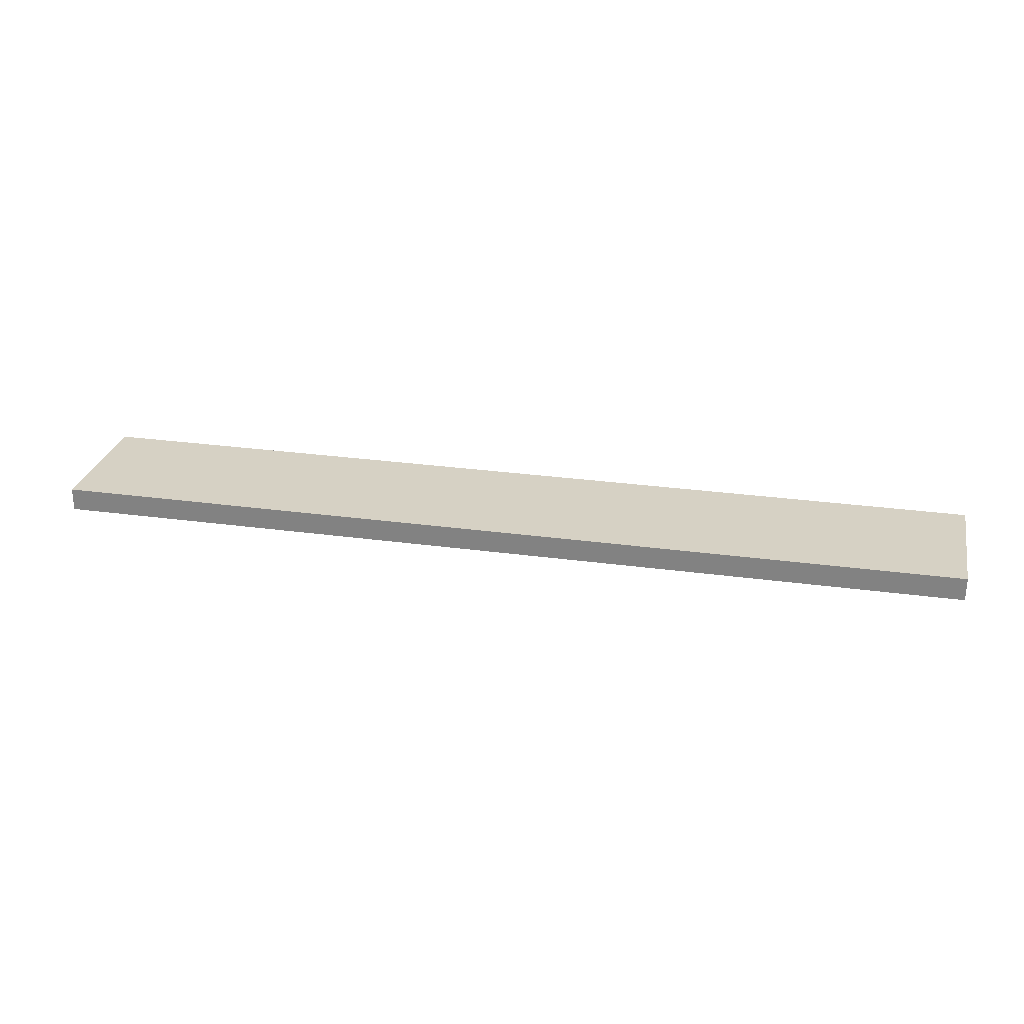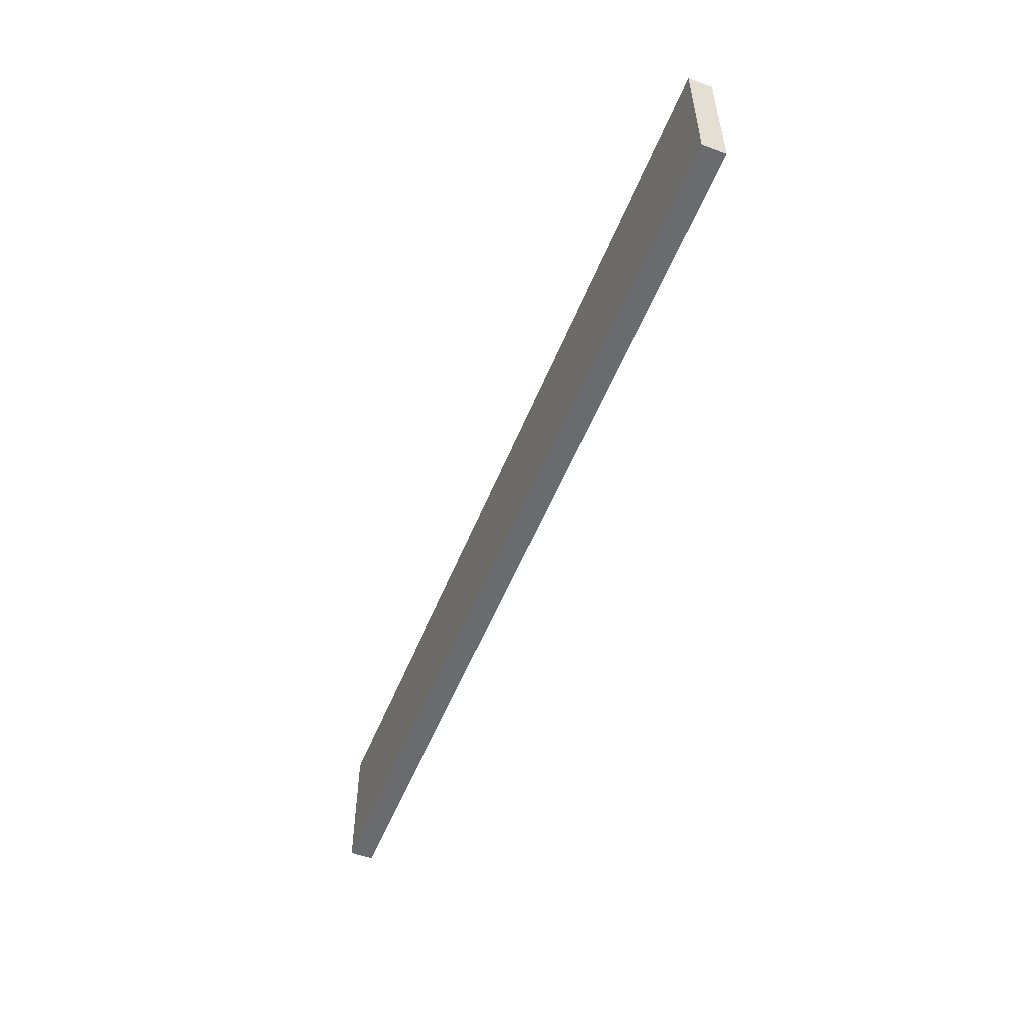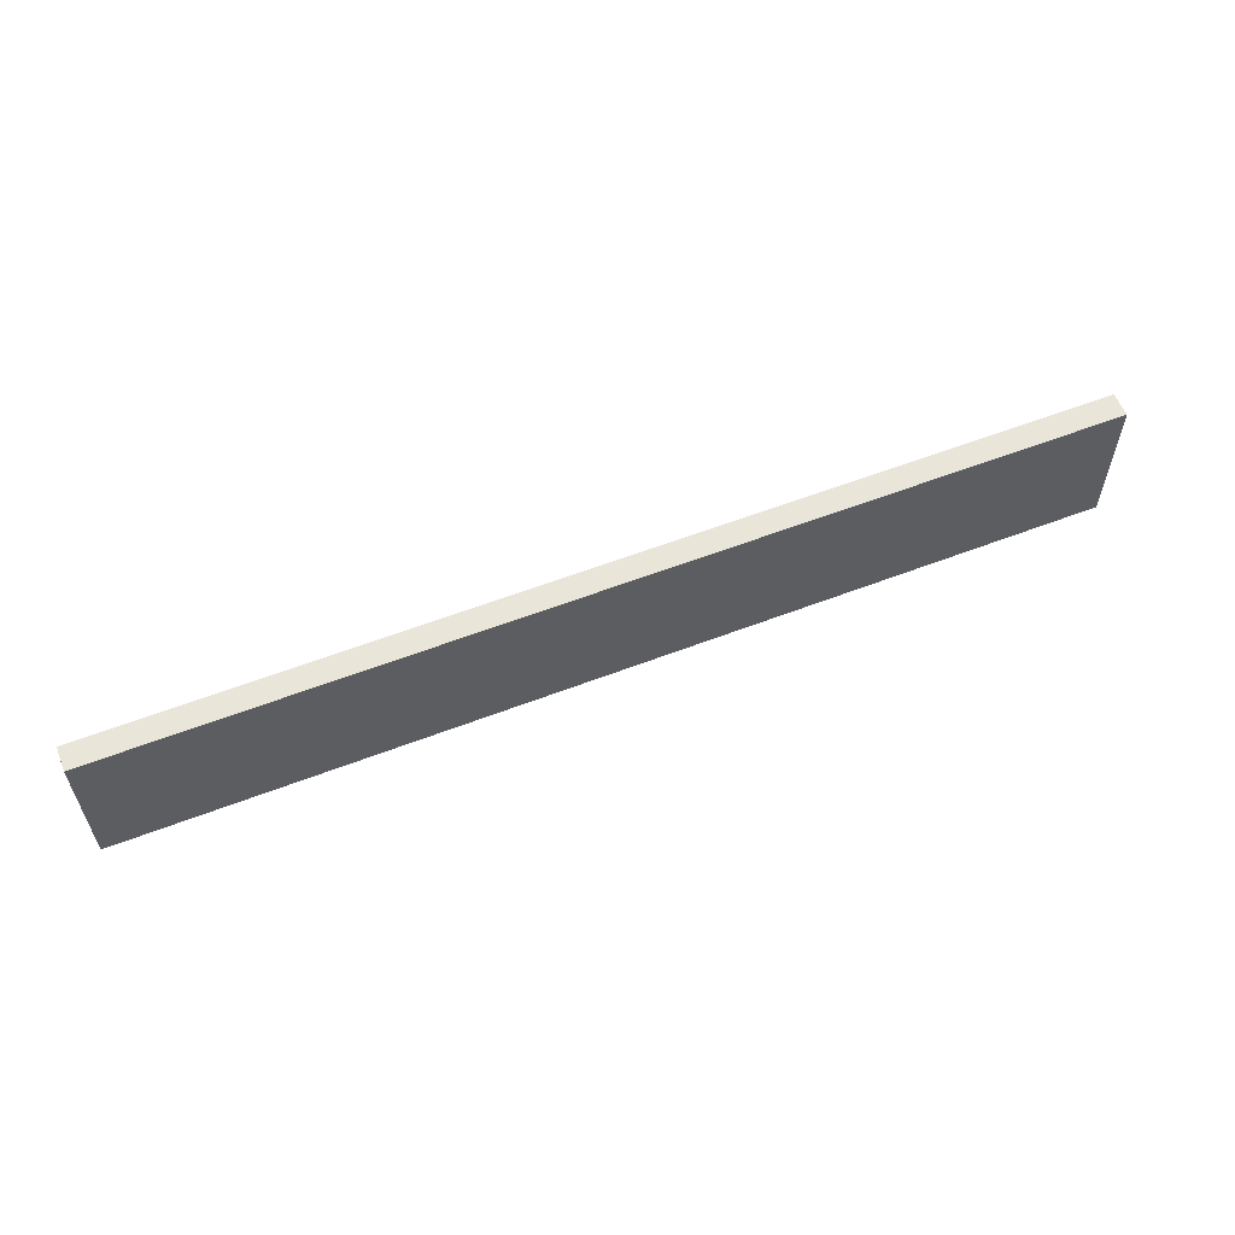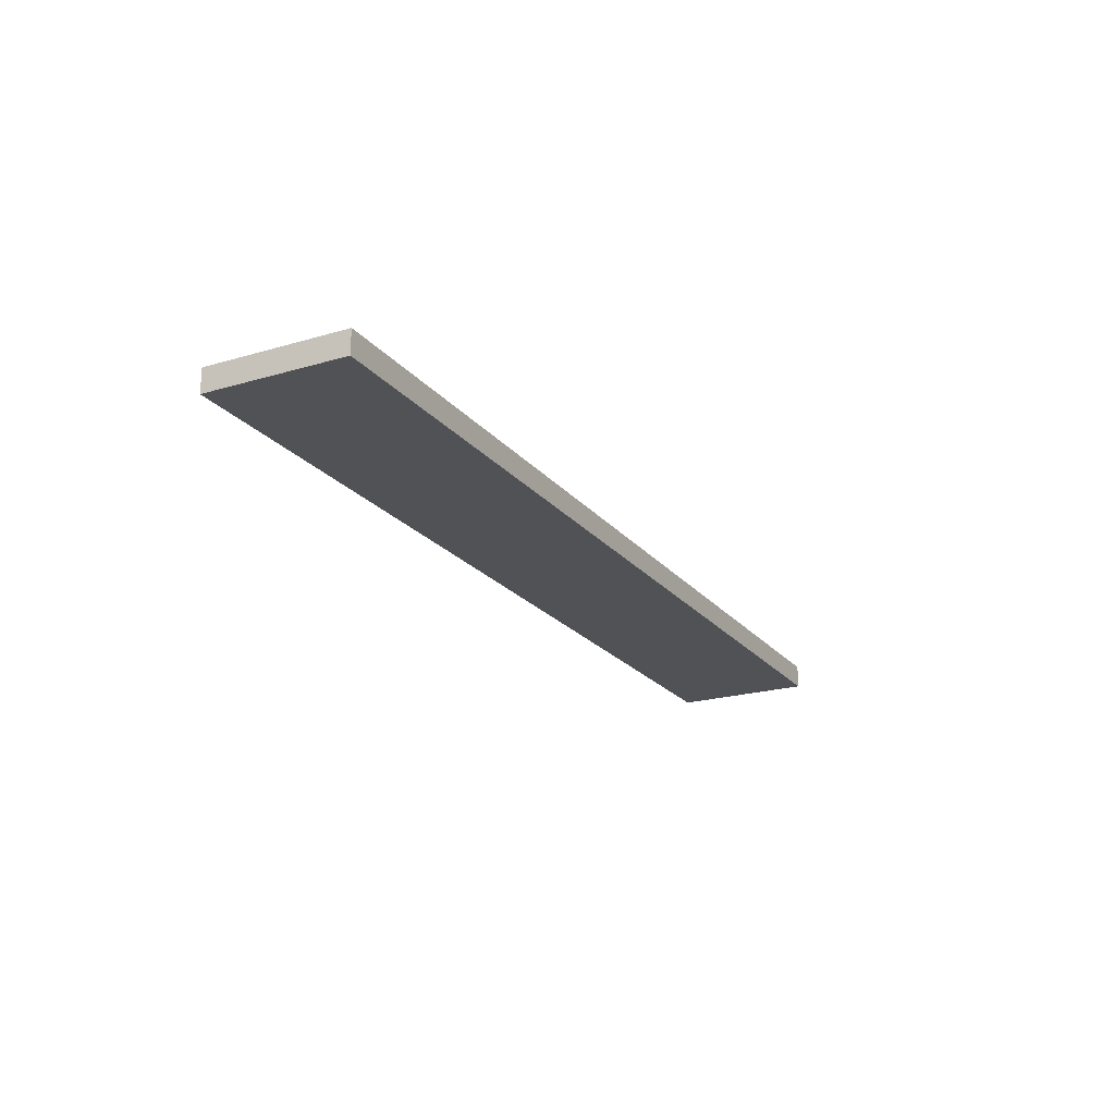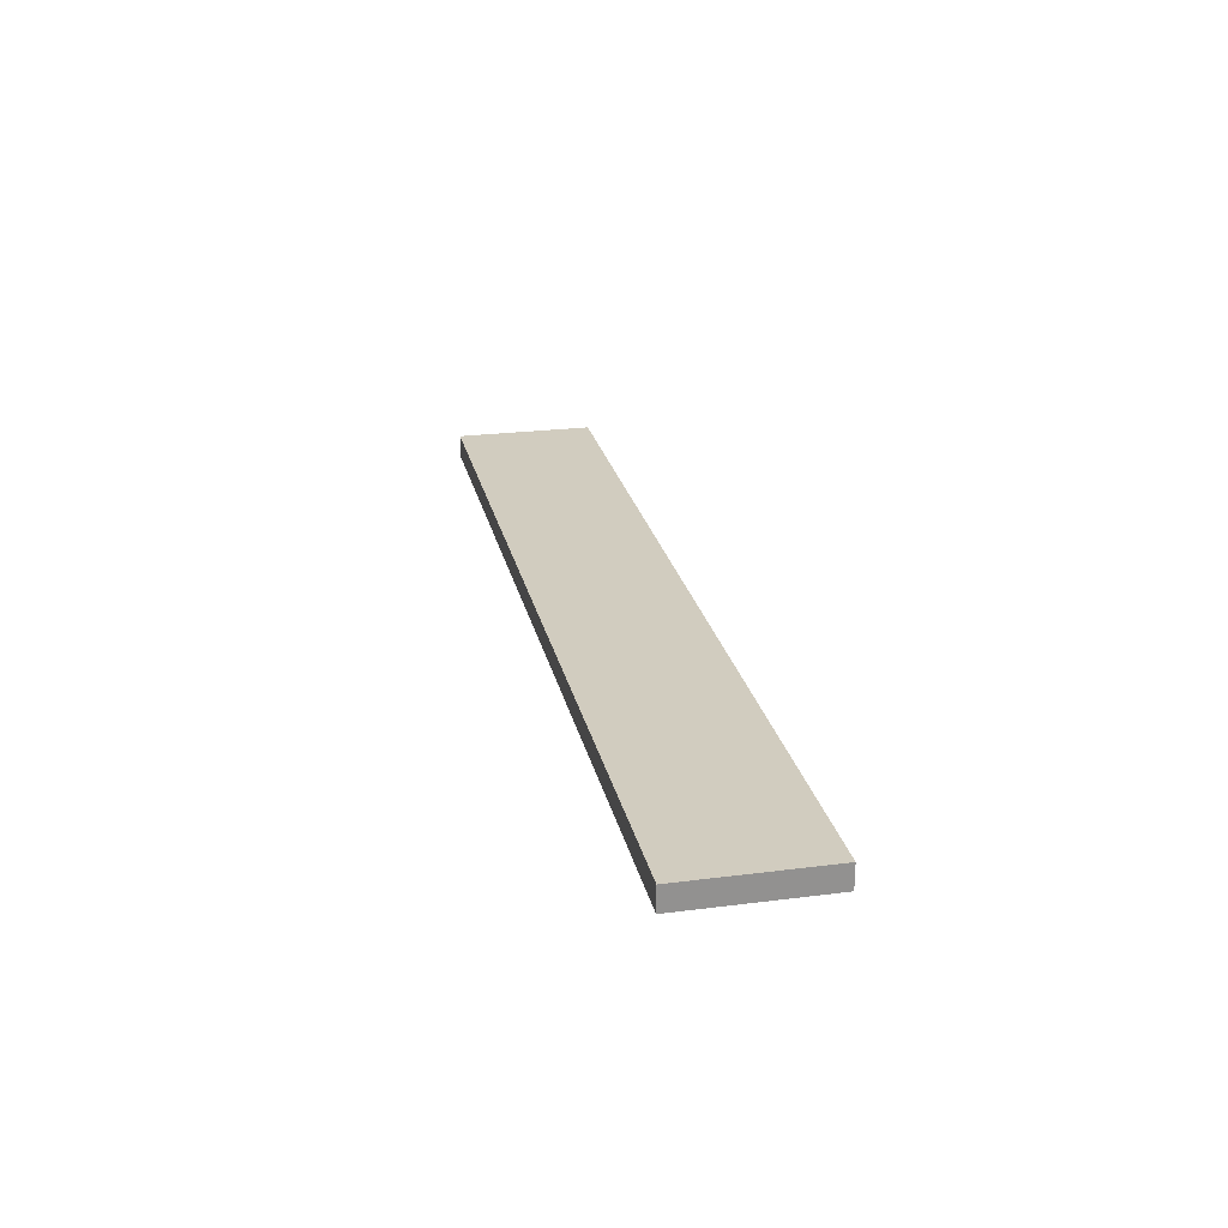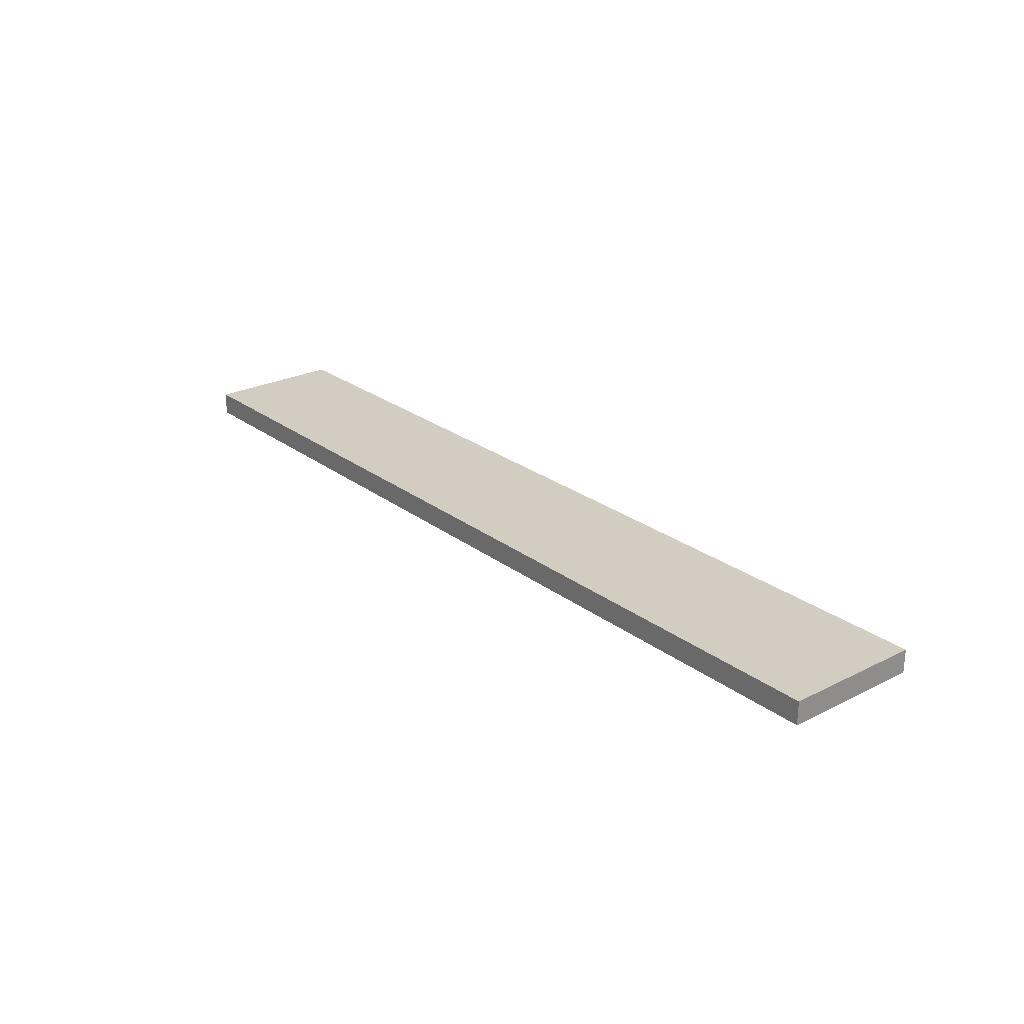
<metadata>
{"format":"obj","ext":"obj","renderer":"f3d","projection":"perspective","resolution":1024,"background":"white","views":[{"elev":26.9,"azim":12.2,"up":"+Y"},{"elev":-53.4,"azim":-111.5,"up":"+Z"},{"elev":58.4,"azim":-21.7,"up":"+Z"},{"elev":-21.3,"azim":-62.3,"up":"+Y"},{"elev":24.1,"azim":-102.0,"up":"+Y"},{"elev":24.8,"azim":50.7,"up":"+Y"}]}
</metadata>
<code>
o
v 0 2 -1.8
v 0 2 -2.4
v 0 2.1 -1.8
v 0 2.1 -2.4
v 4 2 -1.8
v 4 2 -2.4
v 4 2.1 -1.8
v 4 2.1 -2.4
v 0 2 -1.8
v 0 2.1 -1.8
v 4 2 -1.8
v 4 2.1 -1.8
v 0 2 -2.4
v 0 2.1 -2.4
v 4 2 -2.4
v 4 2.1 -2.4
v 0 2 -1.8
v 4 2 -1.8
v 0 2 -2.4
v 4 2 -2.4
v 0 2.1 -1.8
v 4 2.1 -1.8
v 0 2.1 -2.4
v 4 2.1 -2.4
f 3 2 1
f 4 2 3
f 5 6 7
f 7 6 8
f 11 10 9
f 12 10 11
f 13 14 15
f 15 14 16
f 19 18 17
f 20 18 19
f 21 22 23
f 23 22 24

</code>
